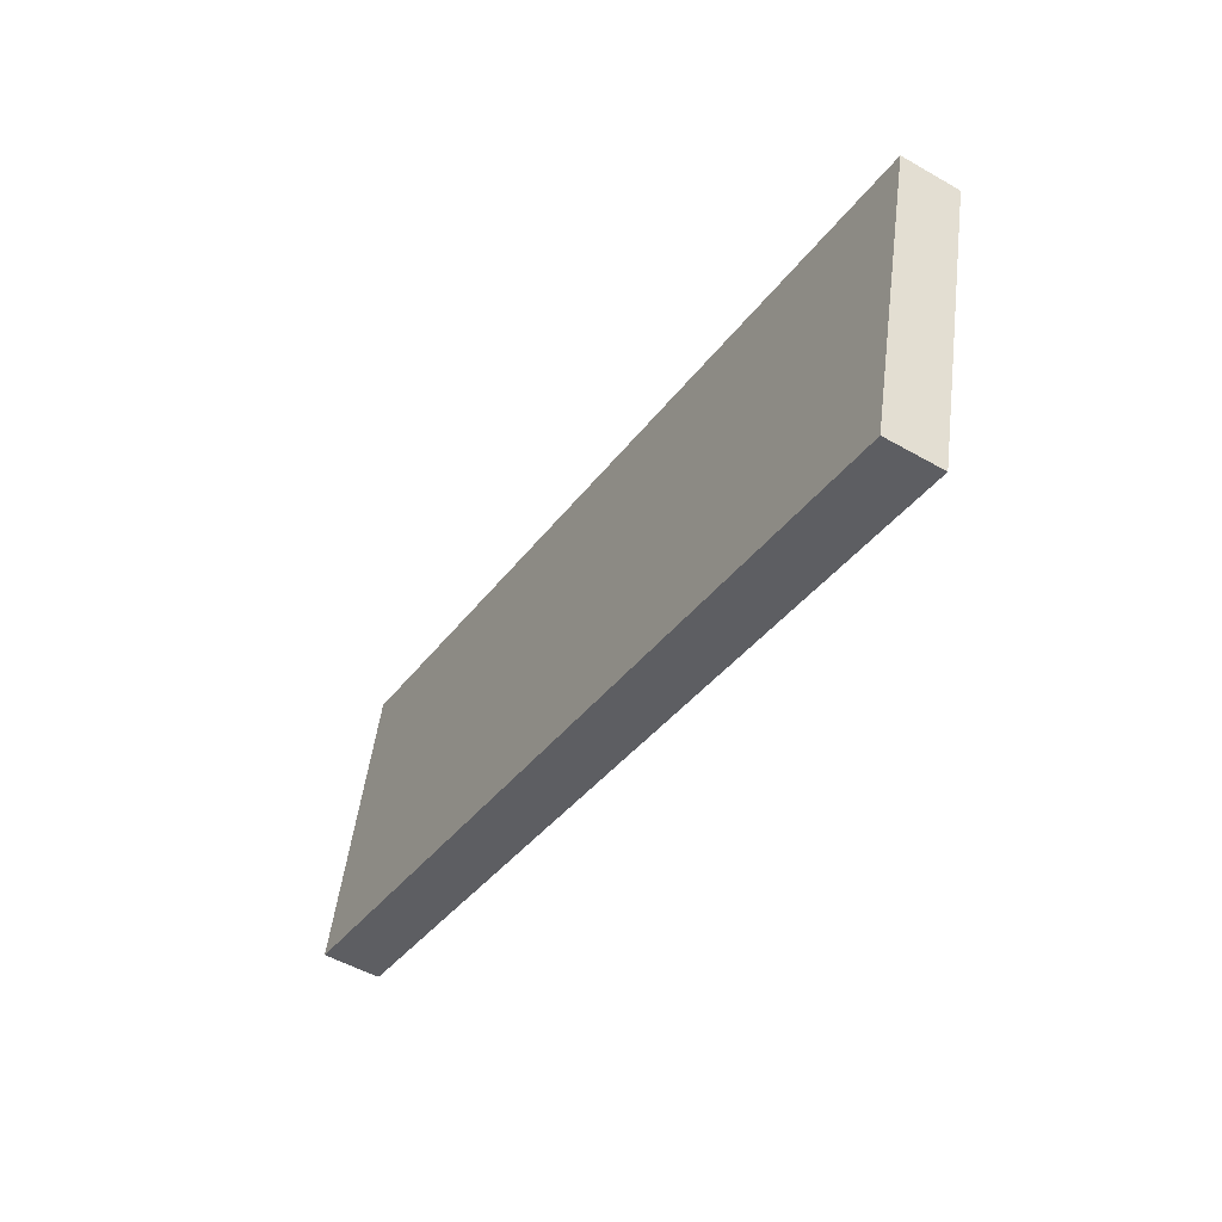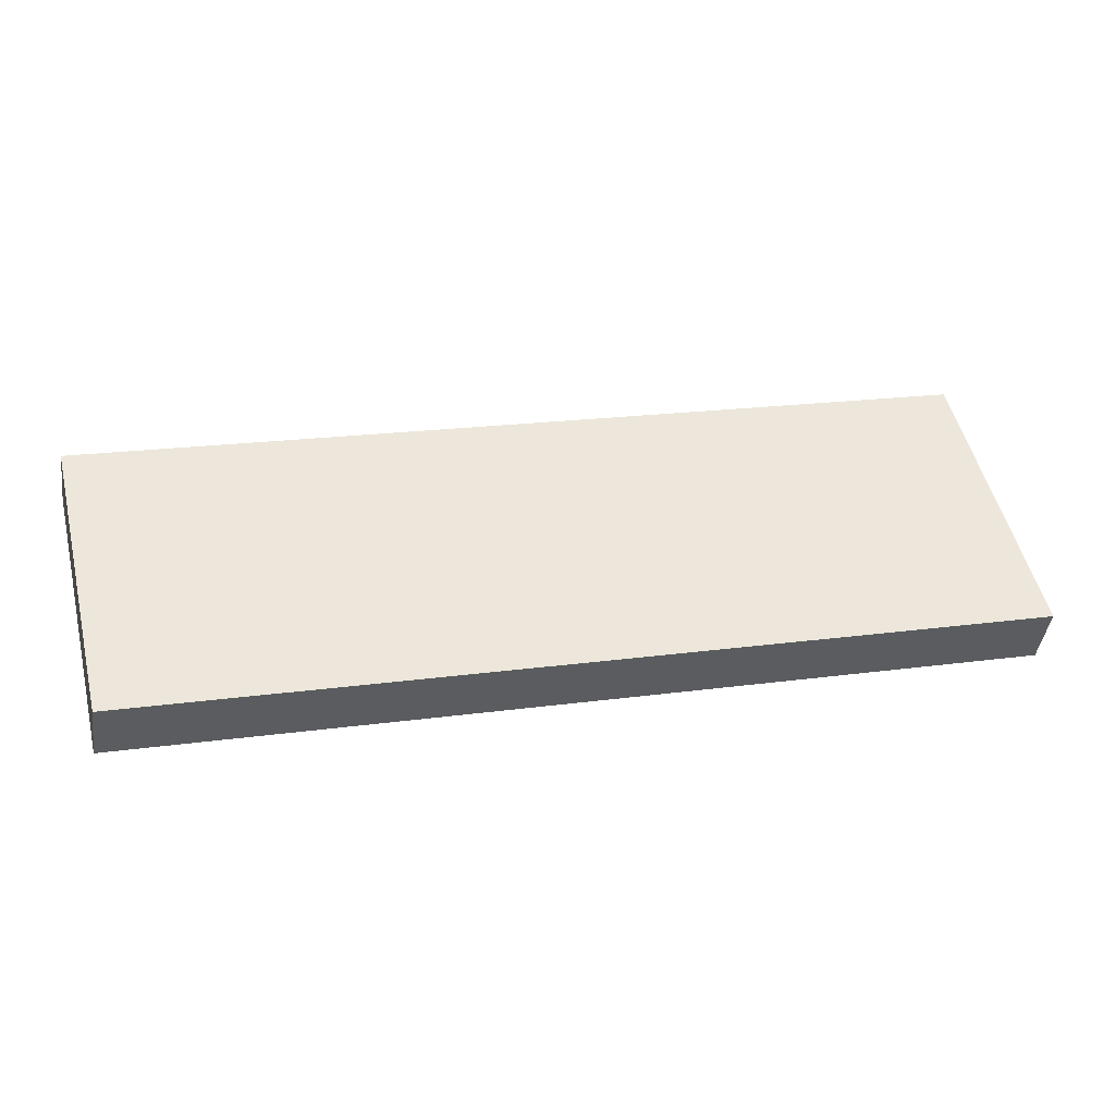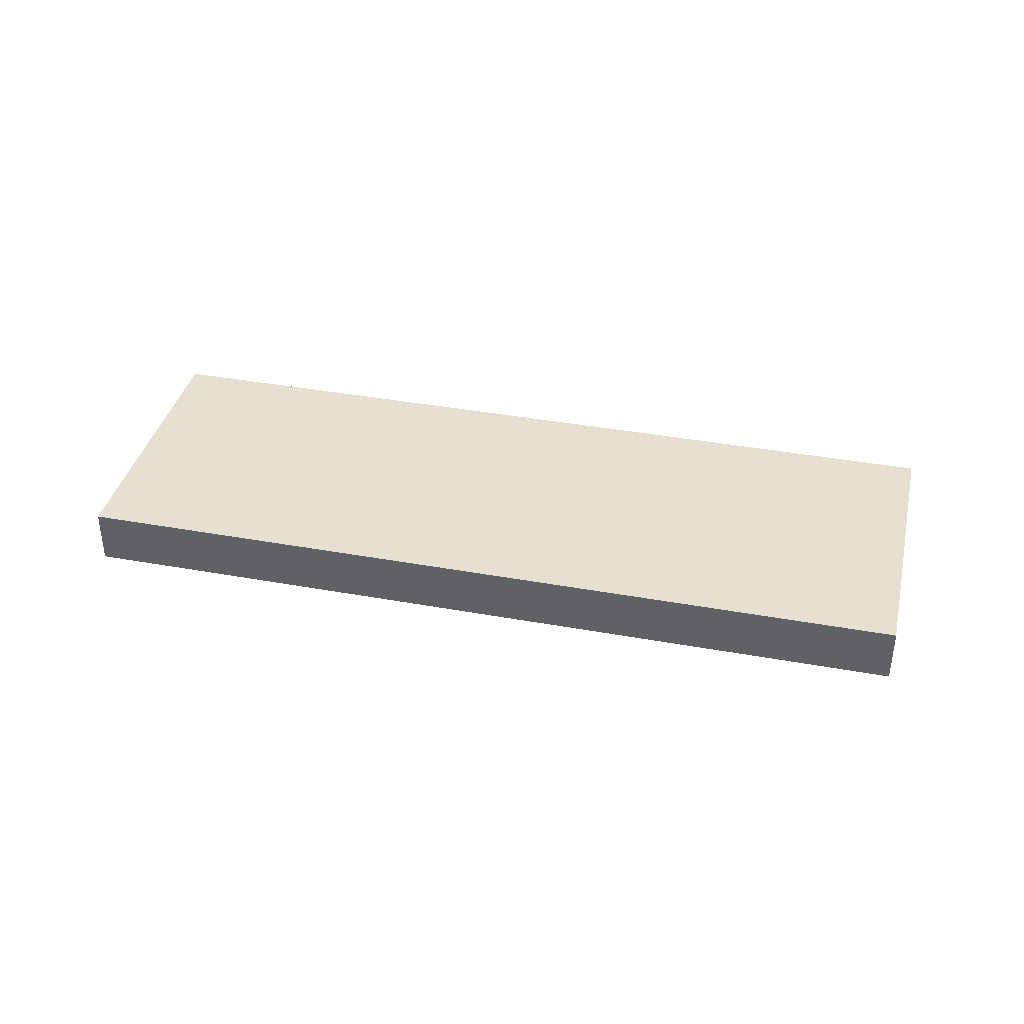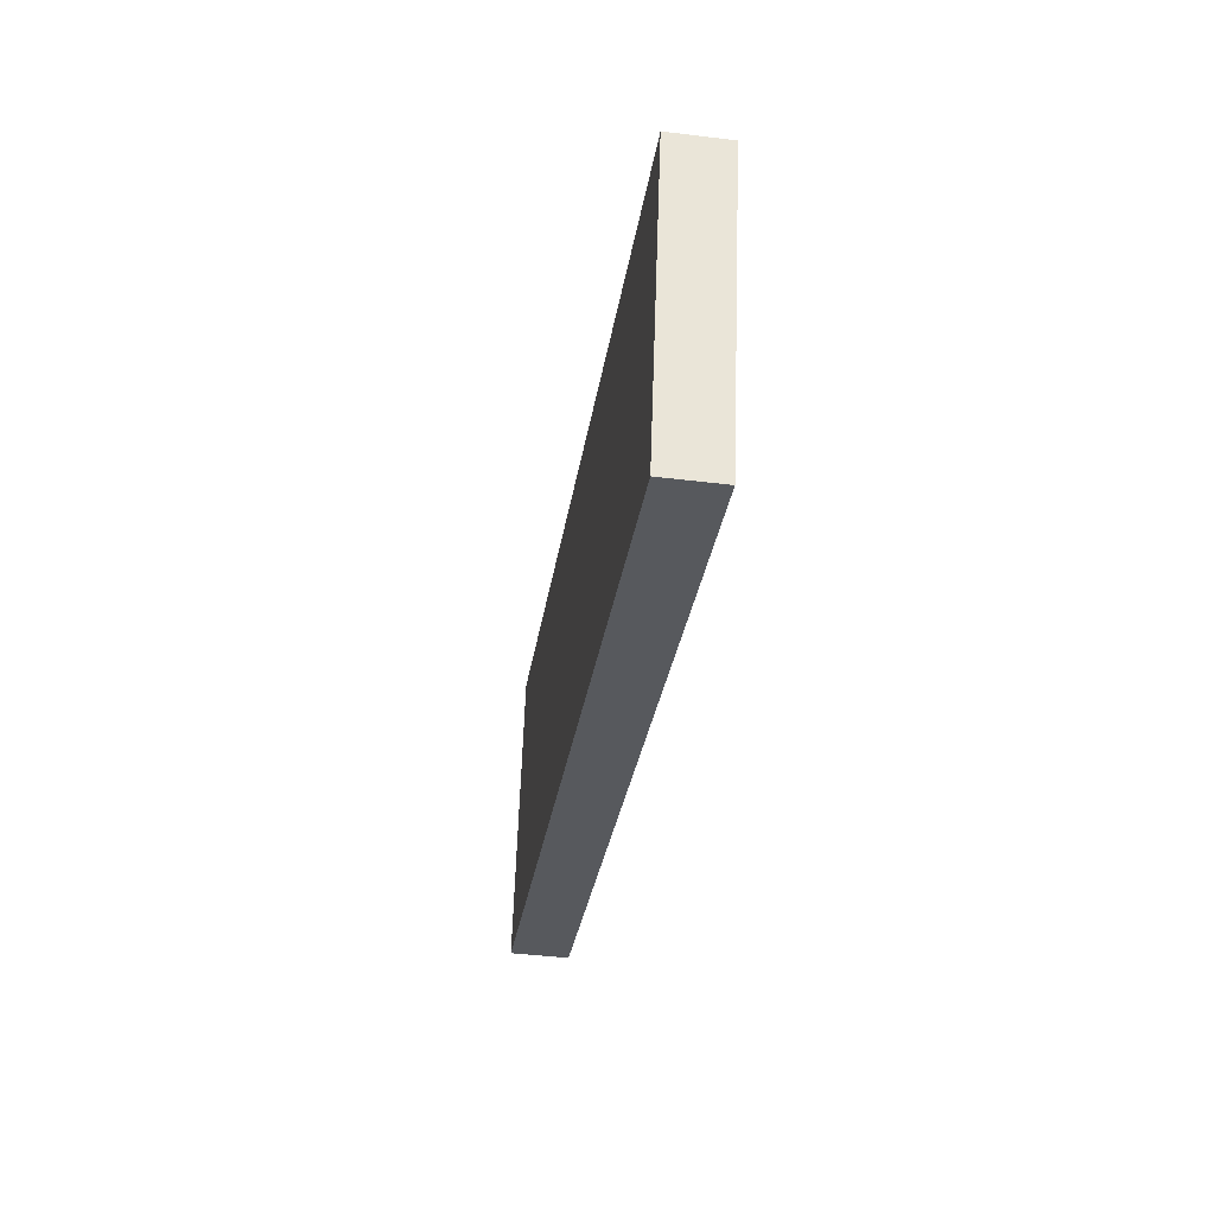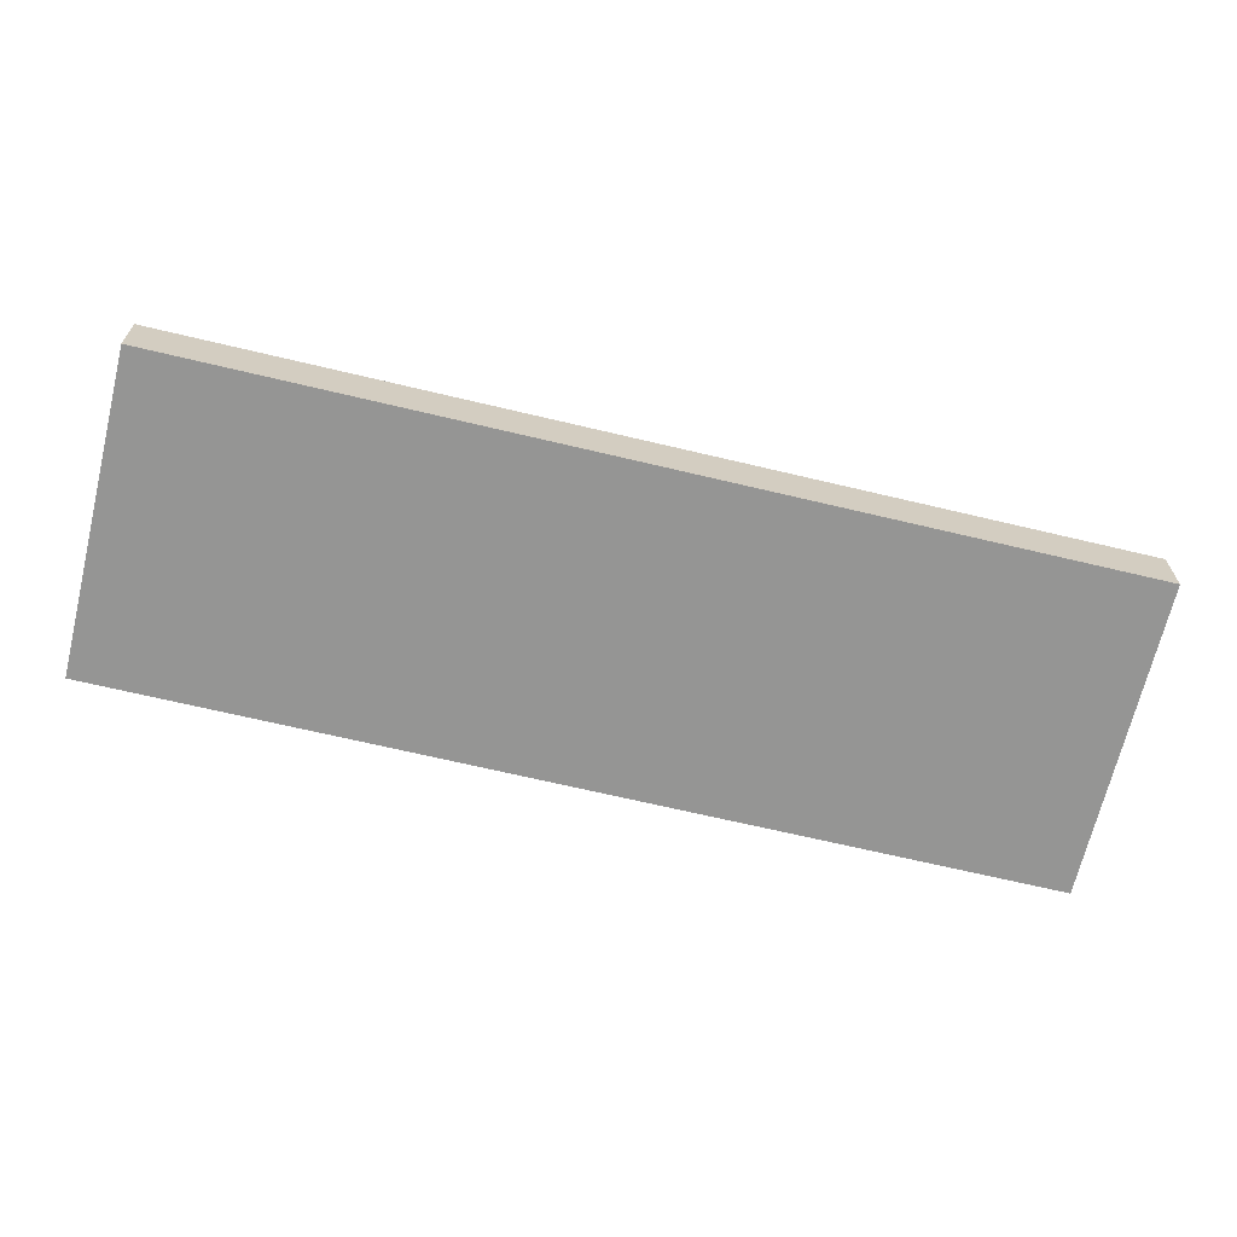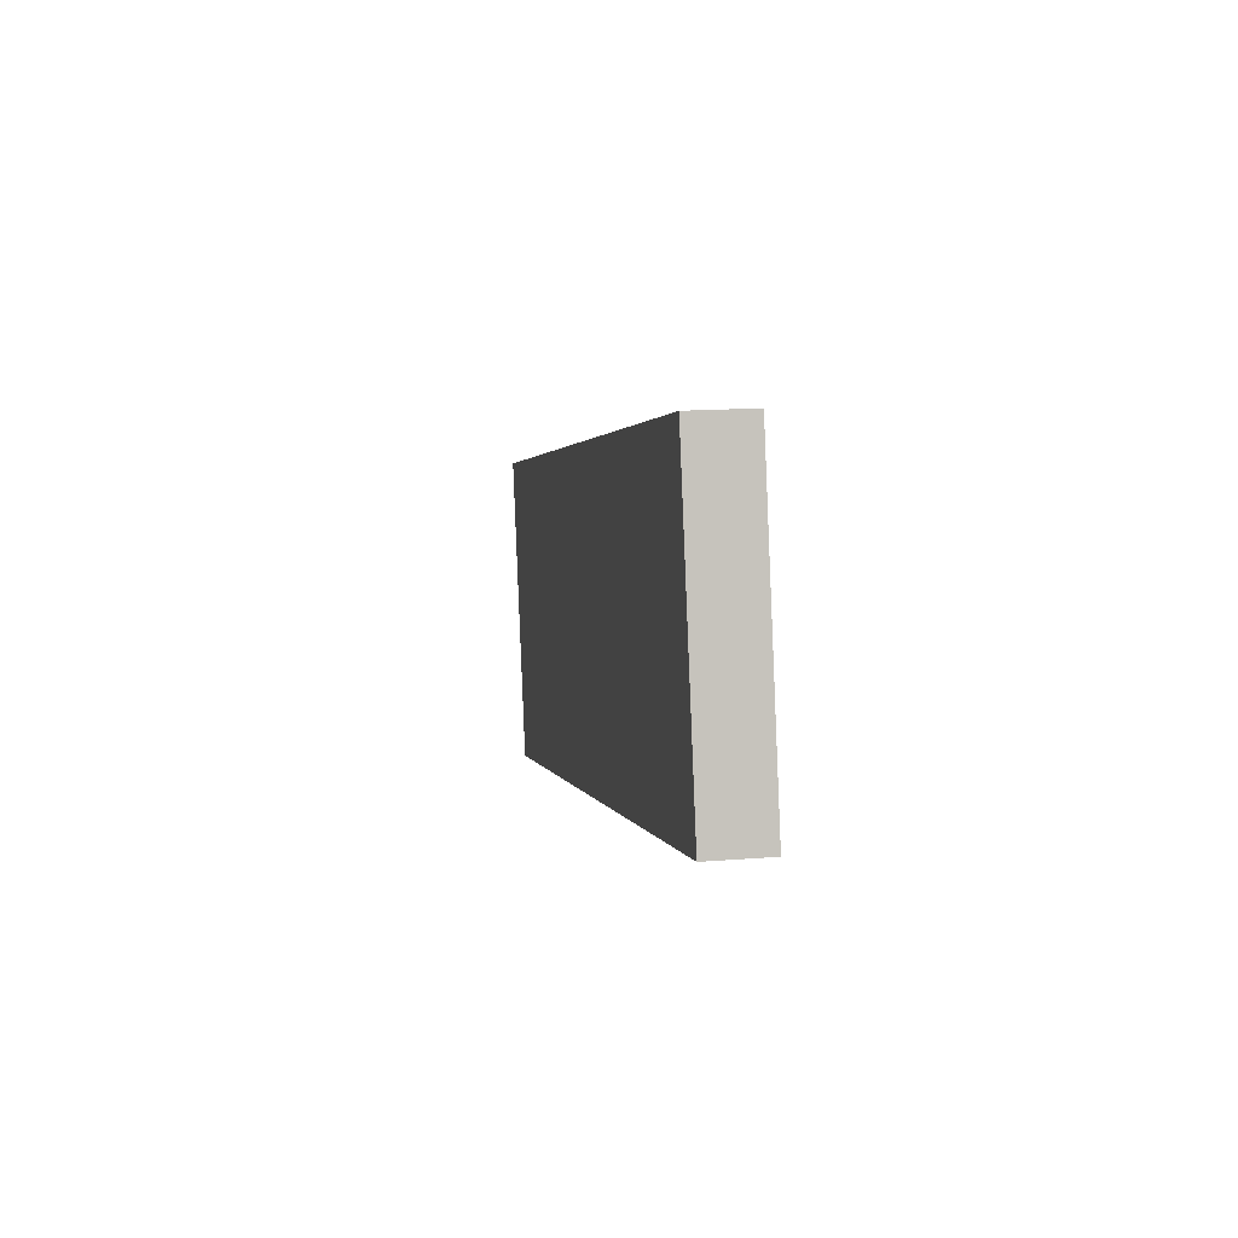
<metadata>
{"format":"obj","ext":"obj","renderer":"f3d","projection":"perspective","resolution":1024,"background":"white","views":[{"elev":-51.5,"azim":58.2,"up":"+Y"},{"elev":-42.2,"azim":172.1,"up":"+Y"},{"elev":37.7,"azim":-0.4,"up":"+Z"},{"elev":-43.0,"azim":81.7,"up":"+Y"},{"elev":22.6,"azim":-0.1,"up":"+Y"},{"elev":15.1,"azim":-99.9,"up":"+Y"}]}
</metadata>
<code>
o Cube
v 1.927 -1.005 -0.116
v 1.927 -1.005 0.116
v -1.547 -0.1705 0.116
v -1.547 -0.1705 -0.116
v 2.209 0.1705 -0.116
v 2.209 0.1705 0.116
v -1.265 1.005 0.116
v -1.265 1.005 -0.116
f 1 2 3 4
f 5 8 7 6
f 1 5 6 2
f 2 6 7 3
f 3 7 8 4
f 5 1 4 8

</code>
